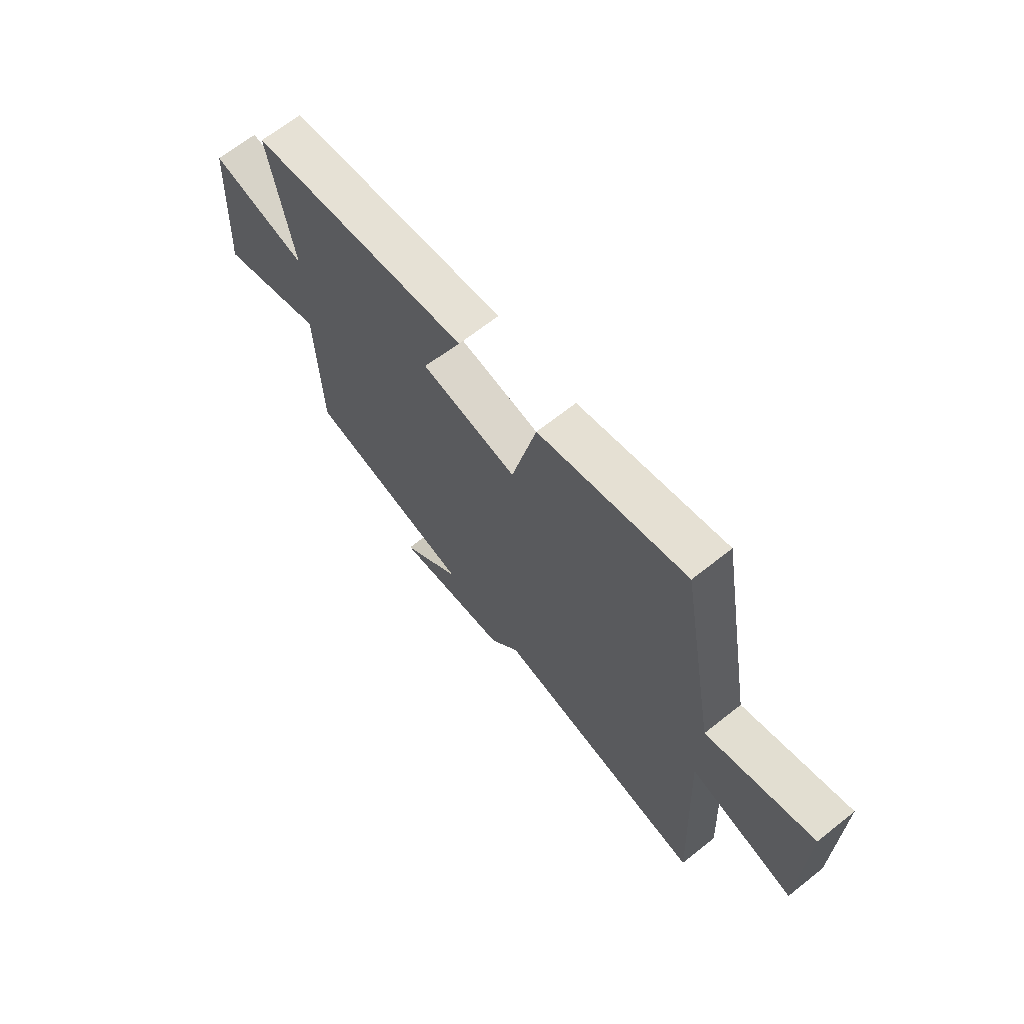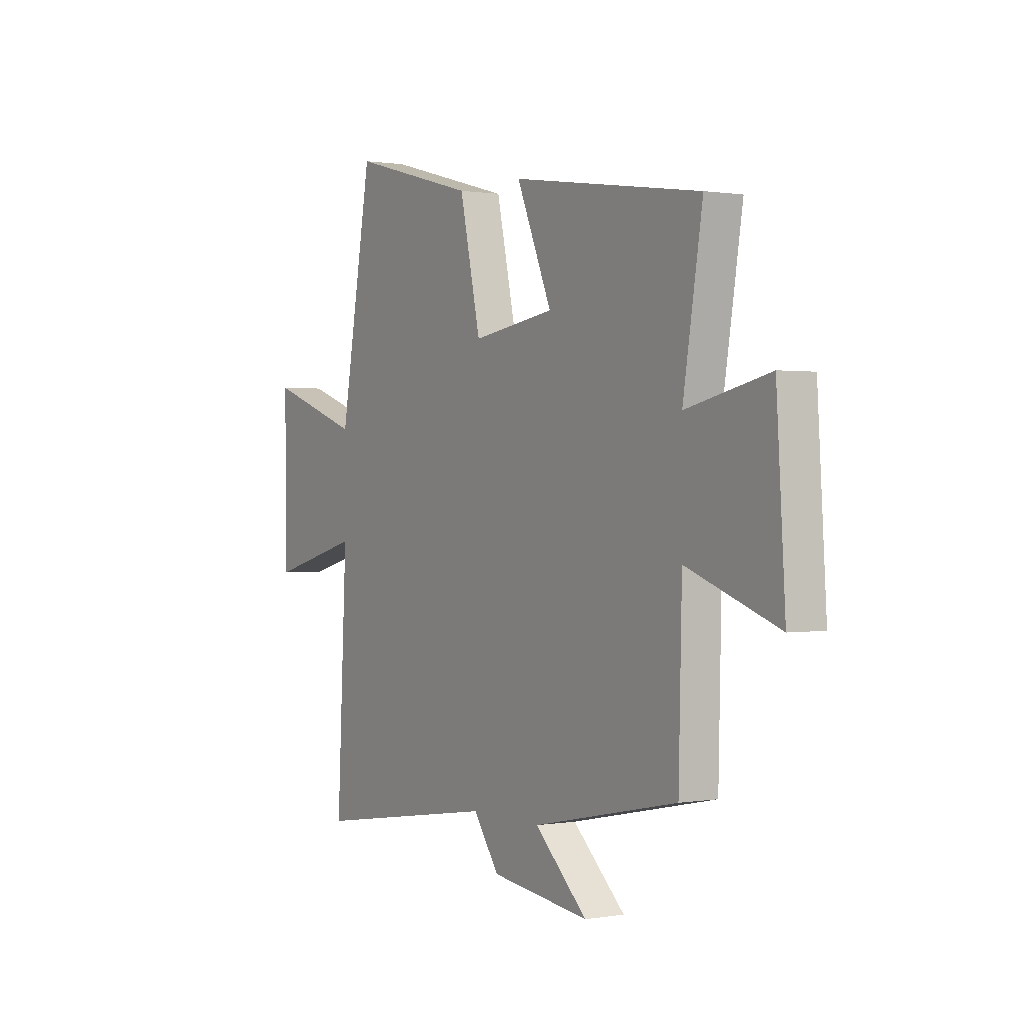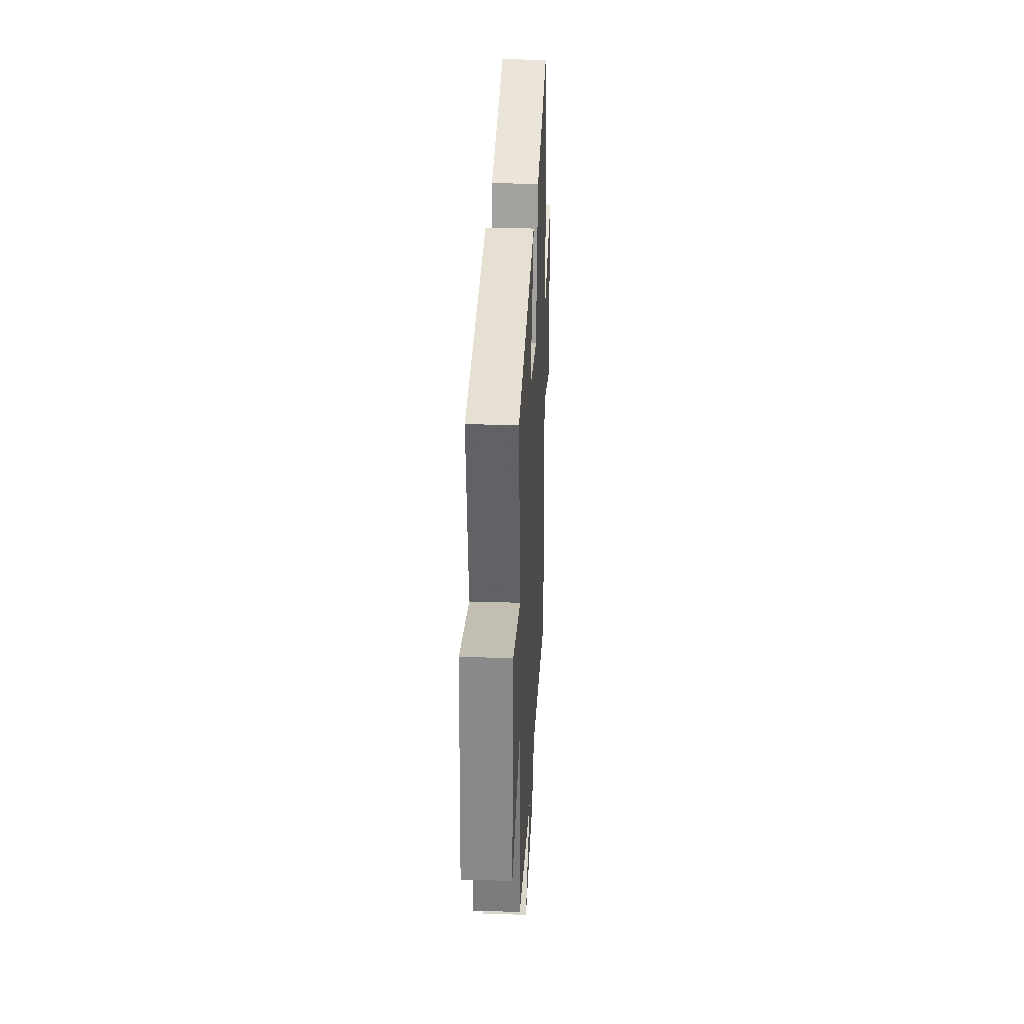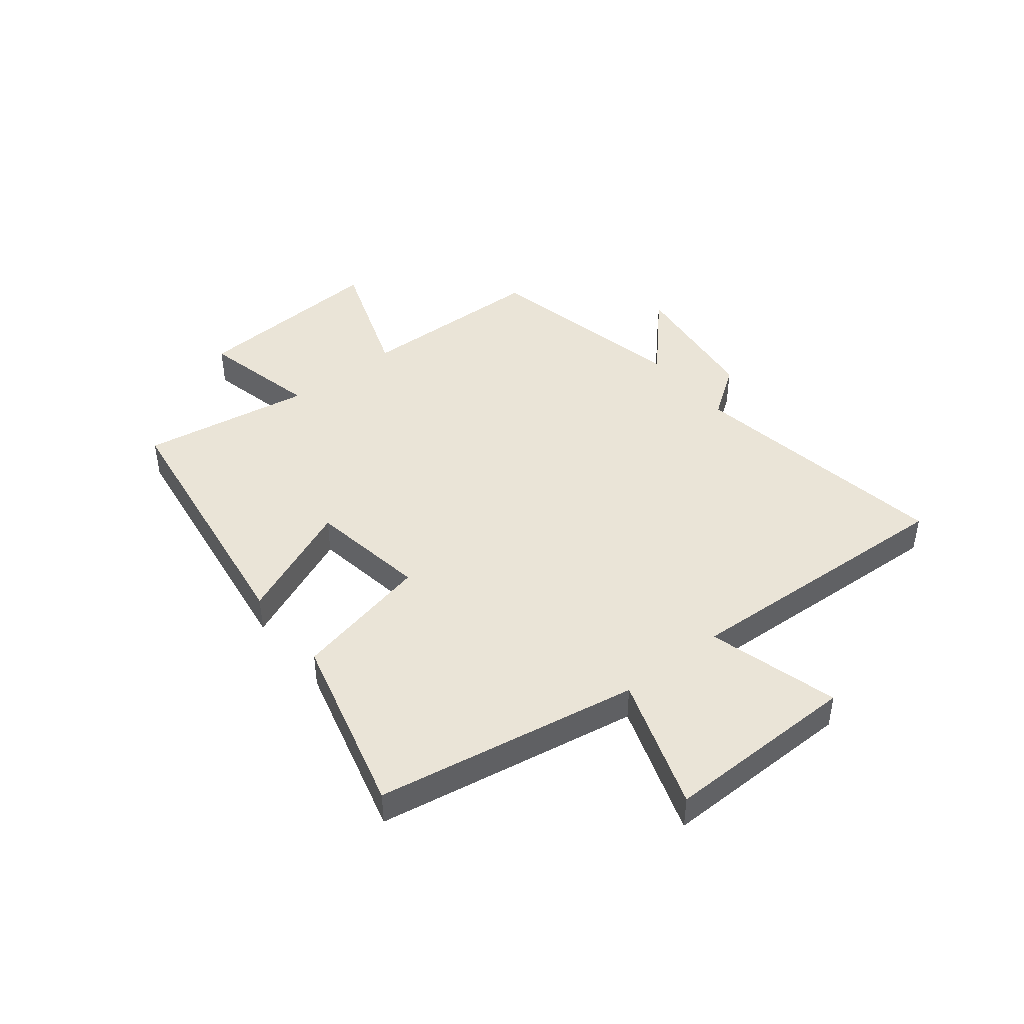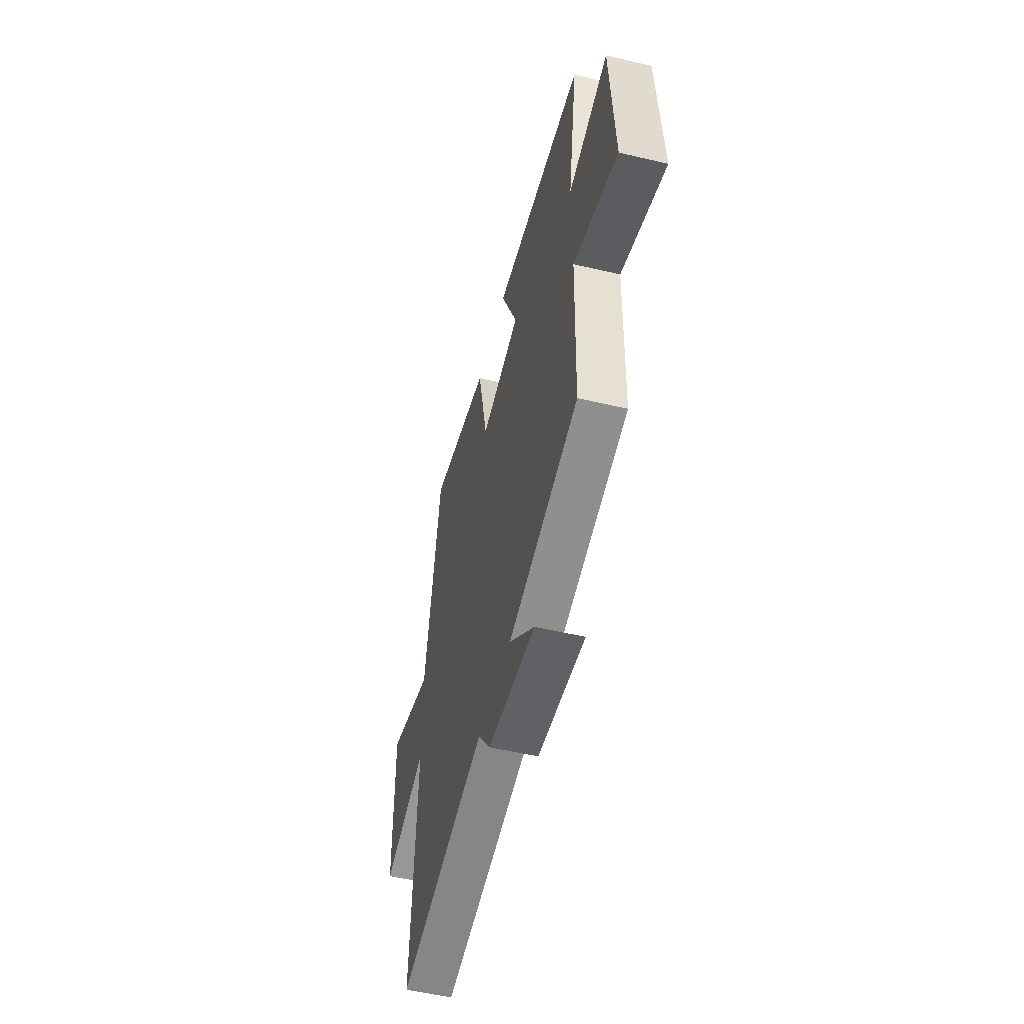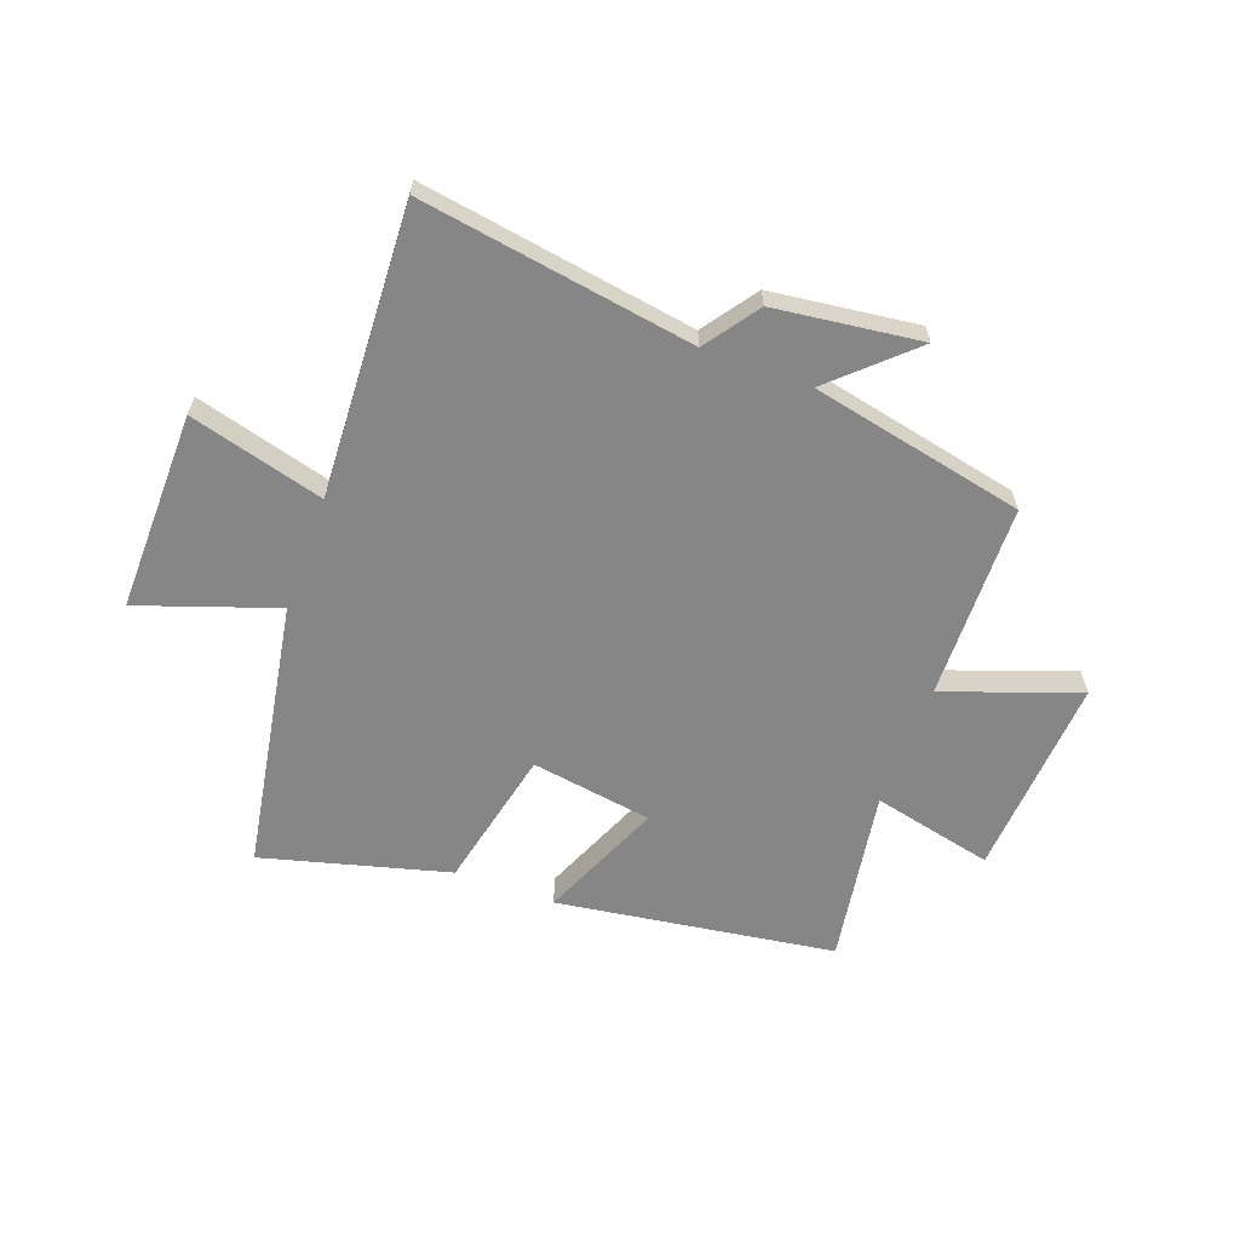
<metadata>
{"format":"obj","ext":"obj","renderer":"f3d","projection":"perspective","resolution":1024,"background":"white","views":[{"elev":67.3,"azim":51.5,"up":"+Z"},{"elev":0.6,"azim":-122.2,"up":"+Z"},{"elev":30.0,"azim":-87.3,"up":"+Z"},{"elev":43.7,"azim":51.3,"up":"+Y"},{"elev":-53.4,"azim":-104.1,"up":"+Z"},{"elev":-62.0,"azim":159.7,"up":"+Y"}]}
</metadata>
<code>
v -0.492 0.07 -0.423
v -0.5 0.07 -0.088
v -0.73 0.07 -0.171
v -0.708 0.07 0.175
v -0.5 0.07 0.128
v -0.549 0.07 0.429
v -0.072 0.07 0.5
v -0.161 0.07 0.29
v 0.047 0.07 0.258
v 0.1 0.07 0.5
v 0.419 0.07 0.586
v 0.5 0.07 0.123
v 0.735 0.07 0.205
v 0.731 0.07 -0.137
v 0.5 0.07 -0.075
v 0.525 0.07 -0.573
v 0.057 0.07 -0.5
v -0.008 0.07 -0.592
v -0.258 0.07 -0.624
v -0.125 0.07 -0.5
v -0.492 0 -0.423
v -0.5 0 -0.088
v -0.73 0 -0.171
v -0.708 0 0.175
v -0.5 0 0.128
v -0.549 0 0.429
v -0.072 0 0.5
v -0.161 0 0.29
v 0.047 0 0.258
v 0.1 0 0.5
v 0.419 0 0.586
v 0.5 0 0.123
v 0.735 0 0.205
v 0.731 0 -0.137
v 0.5 0 -0.075
v 0.525 0 -0.573
v 0.057 0 -0.5
v -0.008 0 -0.592
v -0.258 0 -0.624
v -0.125 0 -0.5
f 17 18 19 20
f 17 20 1 2
f 15 16 17 2
f 12 13 14 15
f 12 15 2
f 9 10 11 12
f 8 9 12 2
f 5 6 7 8
f 5 8 2 3
f 3 4 5
f 40 39 38 37
f 22 21 40 37
f 22 37 36 35
f 35 34 33 32
f 22 35 32
f 32 31 30 29
f 22 32 29 28
f 28 27 26 25
f 23 22 28 25
f 25 24 23
f 1 21 22 2
f 2 22 23 3
f 3 23 24 4
f 4 24 25 5
f 5 25 26 6
f 6 26 27 7
f 7 27 28 8
f 8 28 29 9
f 9 29 30 10
f 10 30 31 11
f 11 31 32 12
f 12 32 33 13
f 13 33 34 14
f 14 34 35 15
f 15 35 36 16
f 16 36 37 17
f 17 37 38 18
f 18 38 39 19
f 19 39 40 20
f 20 40 21 1

</code>
